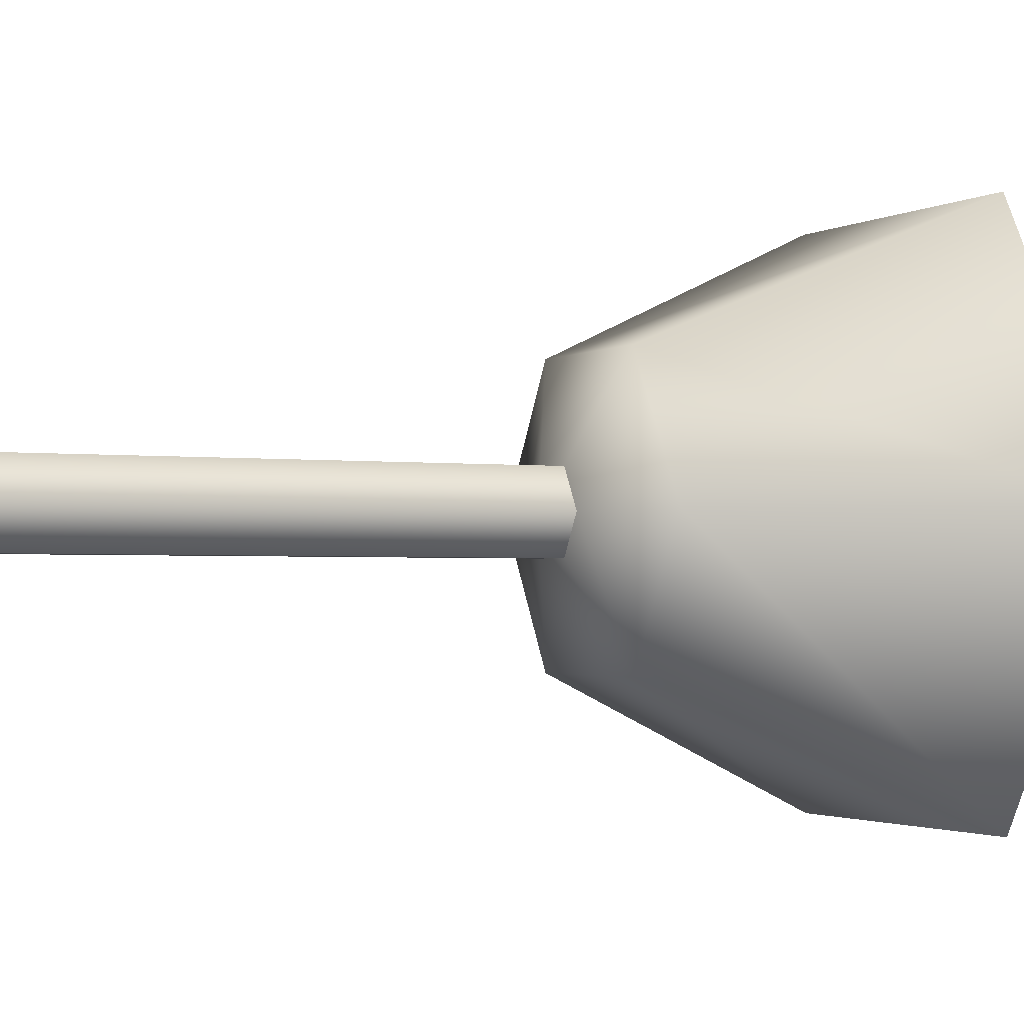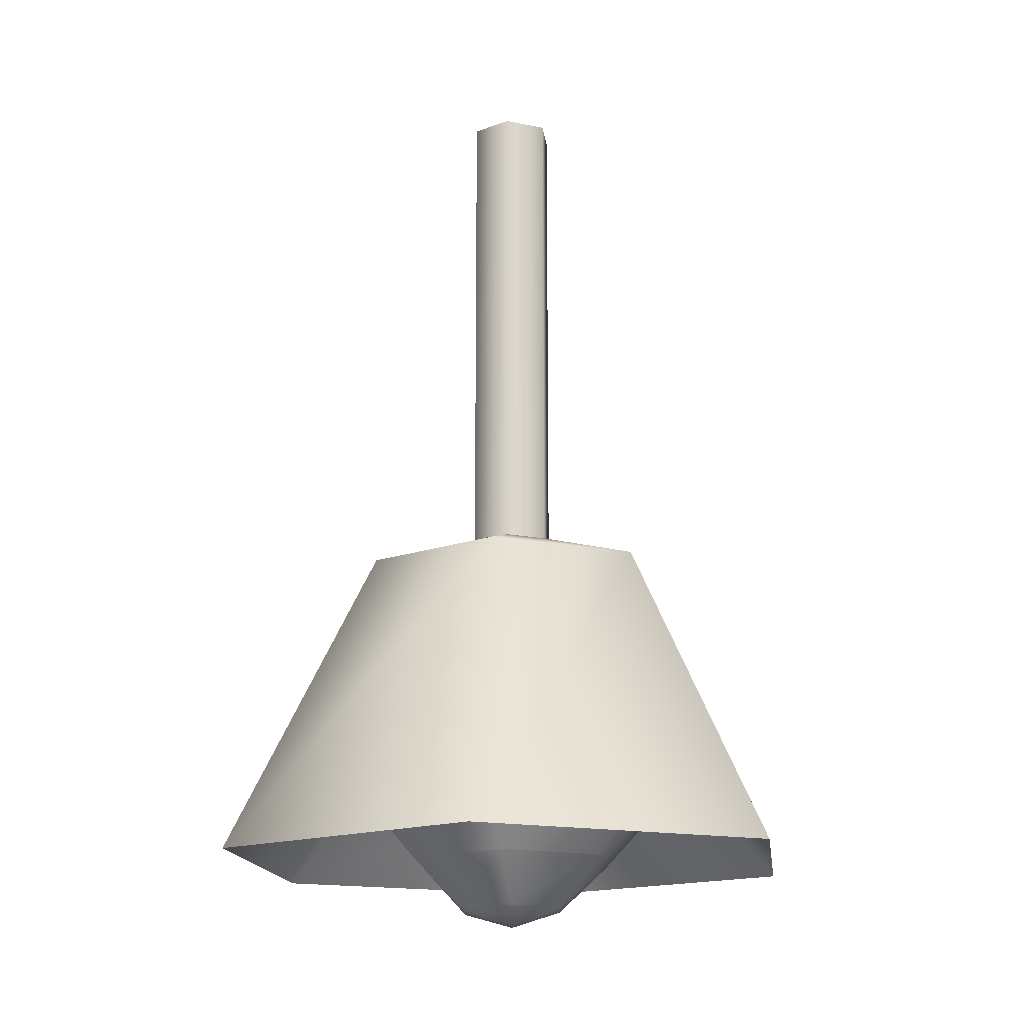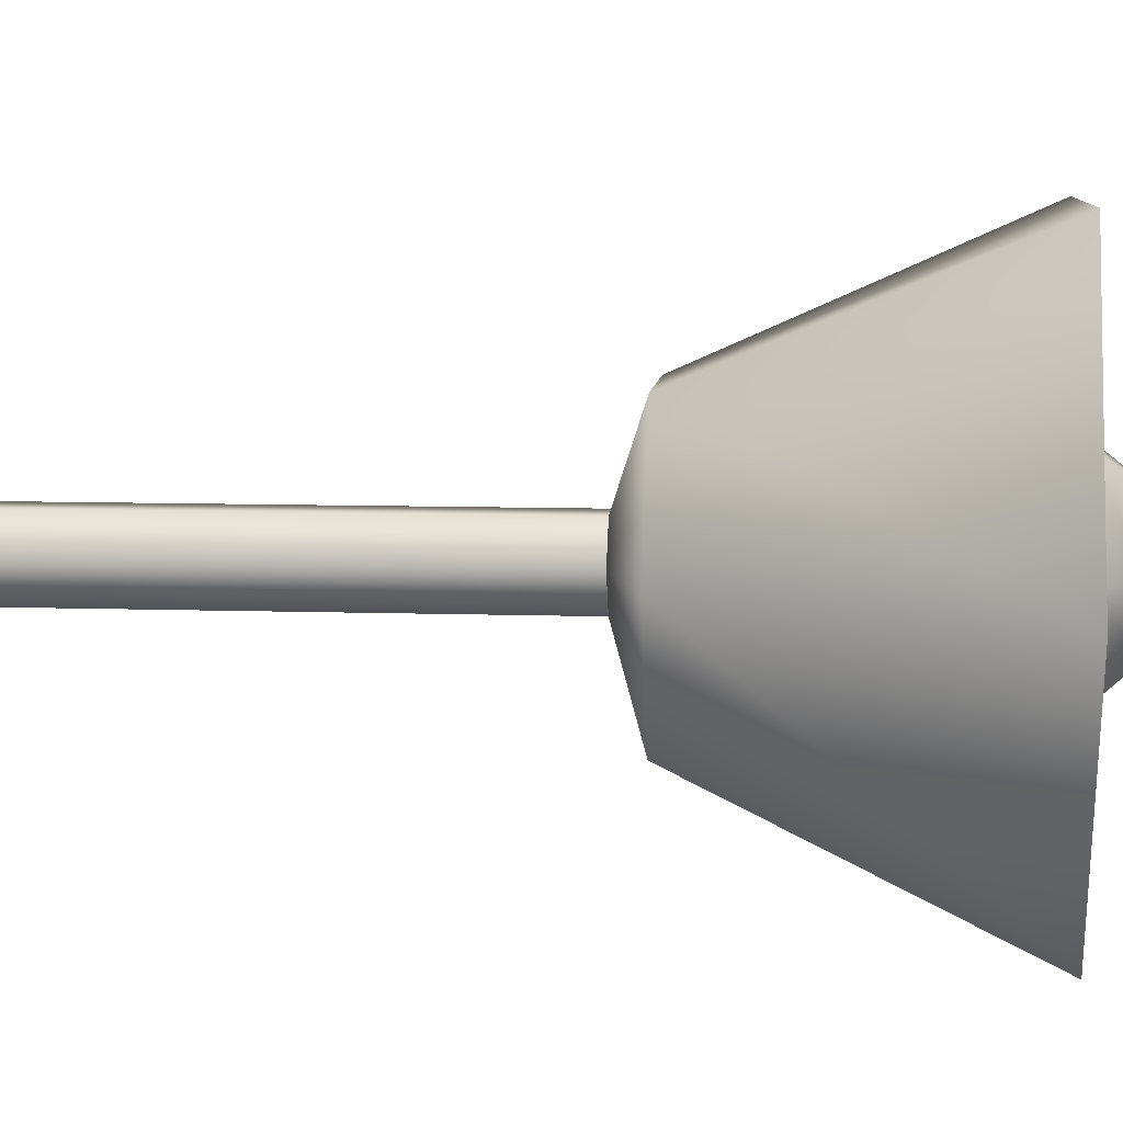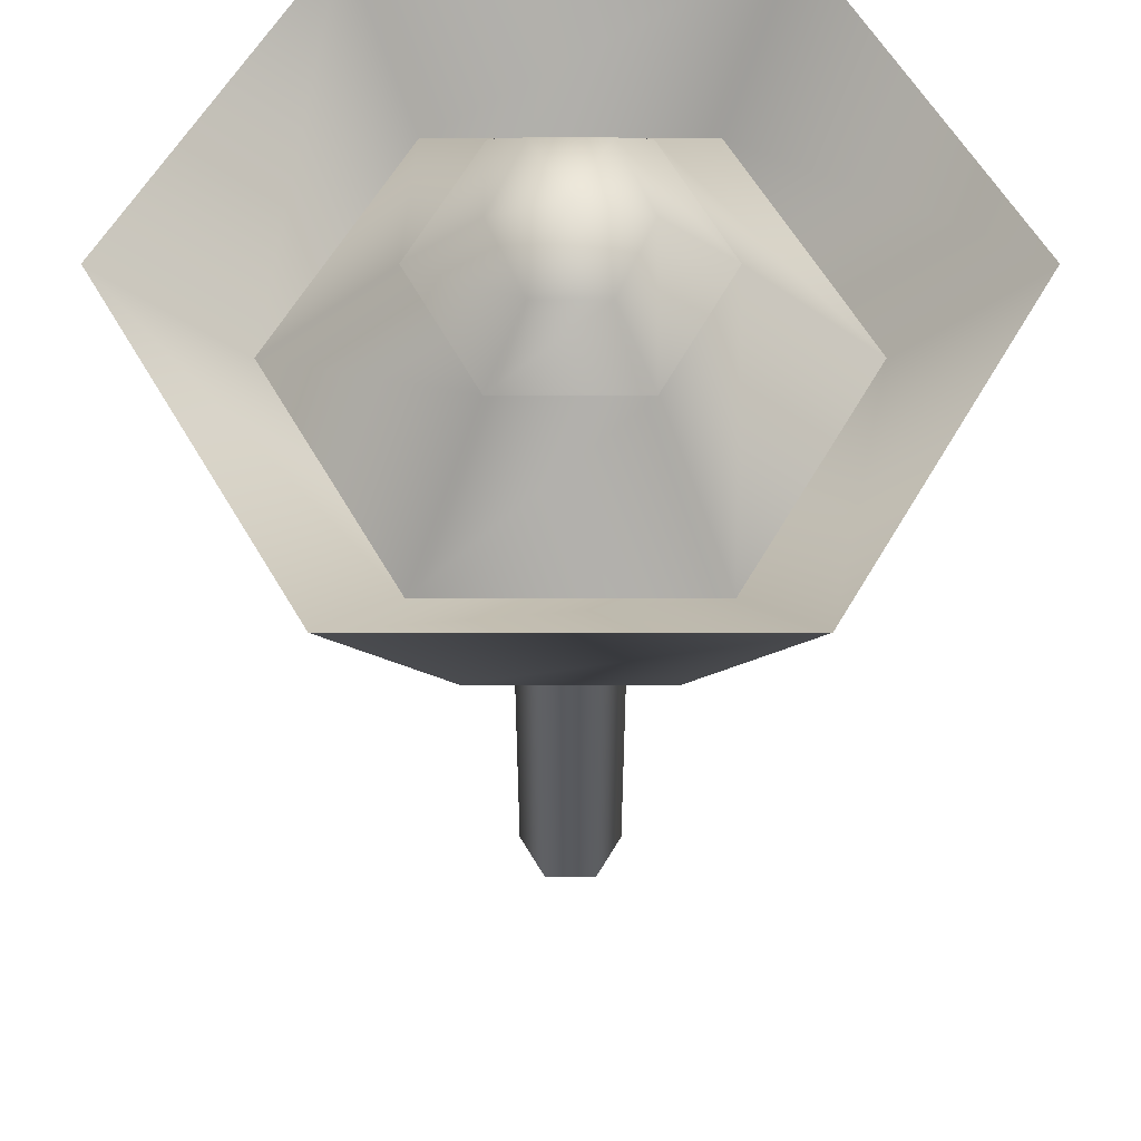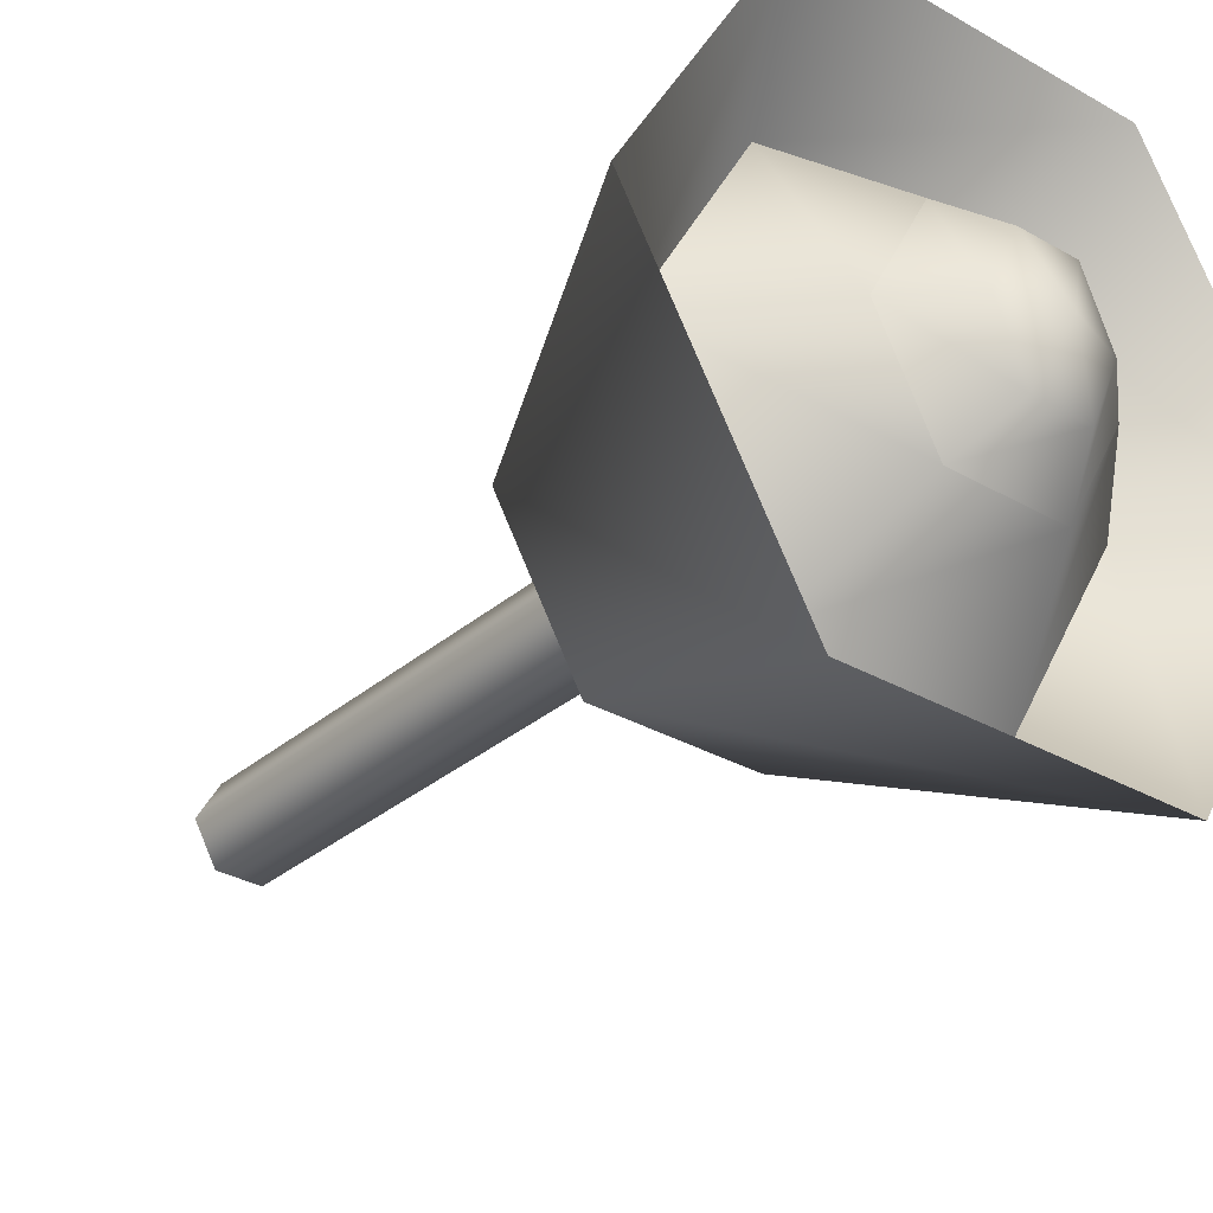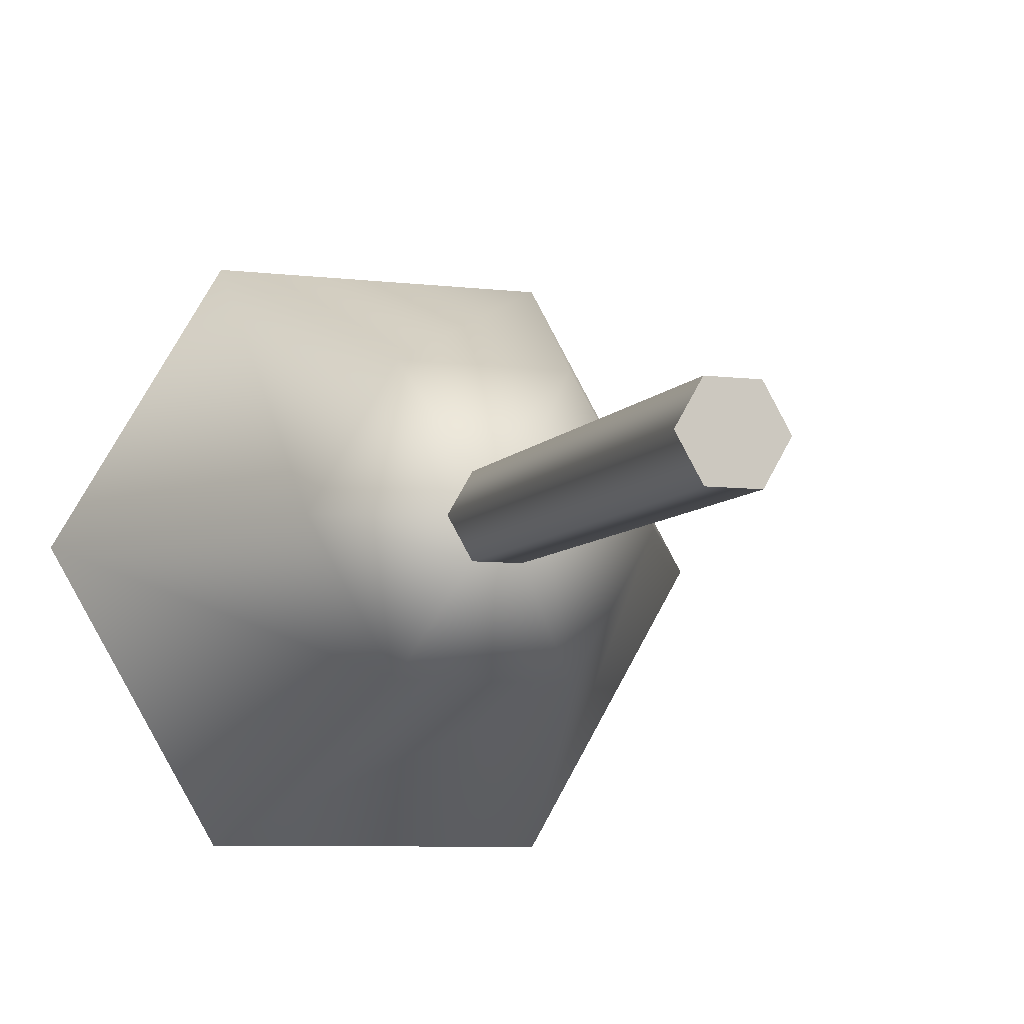
<metadata>
{"format":"obj","ext":"obj","renderer":"f3d","projection":"perspective","resolution":1024,"background":"white","views":[{"elev":-1.9,"azim":-116.4,"up":"+Z"},{"elev":-16.2,"azim":-22.7,"up":"+Y"},{"elev":8.1,"azim":-84.5,"up":"+Z"},{"elev":-30.7,"azim":0.0,"up":"+Z"},{"elev":-31.1,"azim":-39.5,"up":"+Z"},{"elev":-7.3,"azim":160.5,"up":"+Z"}]}
</metadata>
<code>
g default
v 15.84 -31.68 -27.43
v -15.84 -31.68 -27.43
v -31.68 -31.68 -5e-06
v -15.84 -31.68 27.43
v 15.84 -31.68 27.43
v 31.68 -31.68 0
v -7.919 -0.000121 13.72
v 7.919 -0.000121 13.72
v 15.84 -0.000121 0
v 7.919 -0.000121 -13.72
v -7.919 -0.000121 -13.72
v -15.84 -0.000121 -2e-06
v 4.441 3.408 -0
v 2.22 3.408 -3.846
v -2.22 3.408 -3.846
v -4.441 3.408 -1e-06
v 2.22 3.408 3.846
v -2.22 3.408 3.846
v 4.441 52.9 -3.6e-05
v 2.22 52.9 -3.846
v -2.22 52.9 -3.846
v -4.441 52.9 -3.7e-05
v 2.22 52.9 3.846
v -2.22 52.9 3.846
v -11.09 -31.68 -1e-06
v 11.09 -31.68 -1e-06
v 5.543 -31.68 10.22
v -5.543 -31.68 10.22
v 5.543 -31.68 -10.22
v -5.543 -31.68 -10.22
v -5.543 -36.68 -1e-06
v 5.543 -36.68 -1e-06
v 2.772 -36.68 6.383
v -2.772 -36.68 6.383
v 2.772 -36.68 -6.383
v -2.772 -36.68 -6.383
v 0 -38.5 -1e-06
v -21.38 -20.95 -3e-06
v -10.69 -20.95 18.83
v 10.69 -20.95 18.83
v 21.38 -20.95 -0
v 10.69 -20.95 -18.83
v -10.69 -20.95 -18.83
g WarehouseLight
f 34 37 33
f 4 5 8 7
f 5 6 9 8
f 6 1 10 9
f 1 2 11 10
f 2 3 12 11
f 3 4 7 12
f 36 37 31
f 19 20 21 22
f 23 19 22 24
f 9 10 14 13
f 10 11 15 14
f 11 12 16 15
f 8 9 13 17
f 12 7 18 16
f 7 8 17 18
f 13 14 20 19
f 14 15 21 20
f 15 16 22 21
f 17 13 19 23
f 16 18 24 22
f 18 17 23 24
f 6 5 40 41
f 5 4 39 40
f 4 3 38 39
f 1 6 41 42
f 3 2 43 38
f 2 1 42 43
f 26 27 33 32
f 27 28 34 33
f 28 25 31 34
f 29 26 32 35
f 25 30 36 31
f 30 29 35 36
f 35 32 37
f 35 37 36
f 31 37 34
f 33 37 32
f 39 38 25 28
f 40 39 28 27
f 41 40 27 26
f 42 41 26 29
f 43 42 29 30
f 38 43 30 25

</code>
